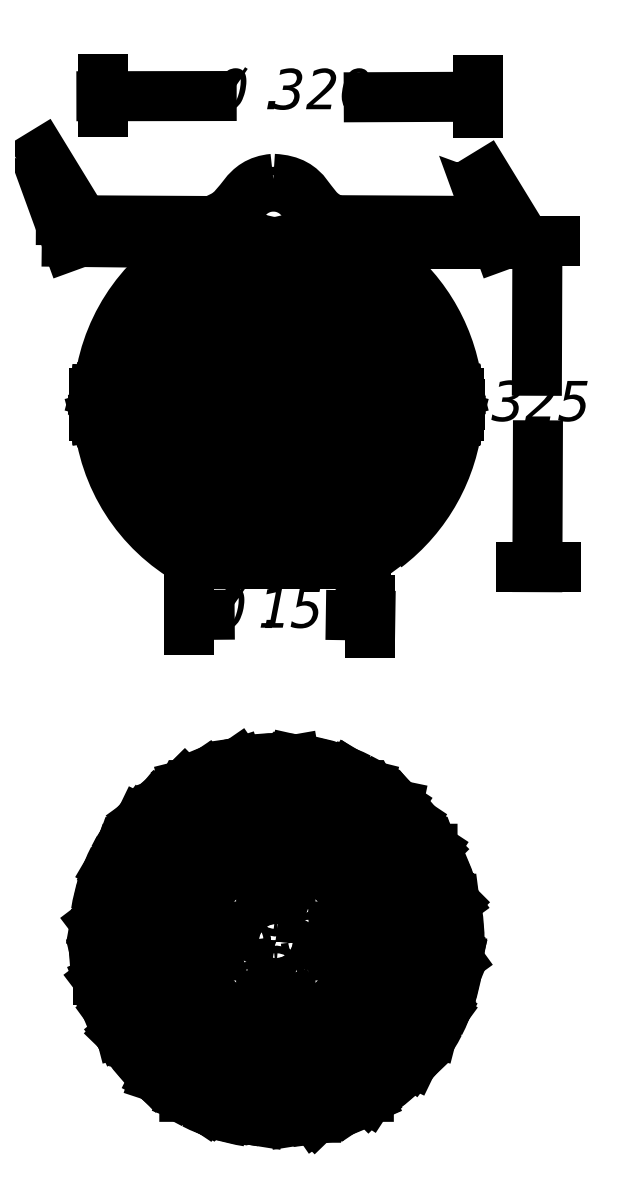
<metadata>
{"format":"dxf","ext":"dxf","renderer":"ezdxf+matplotlib","layout":"modelspace","background":"white","min_lineweight":24,"dpi":150}
</metadata>
<code>
0
SECTION
2
ENTITIES
0
INSERT
8
LIVELLO_1
2
AI9-BLK1
10
63.39
20
123.4
30
0
0
ENDSEC
0
EOF

</code>
